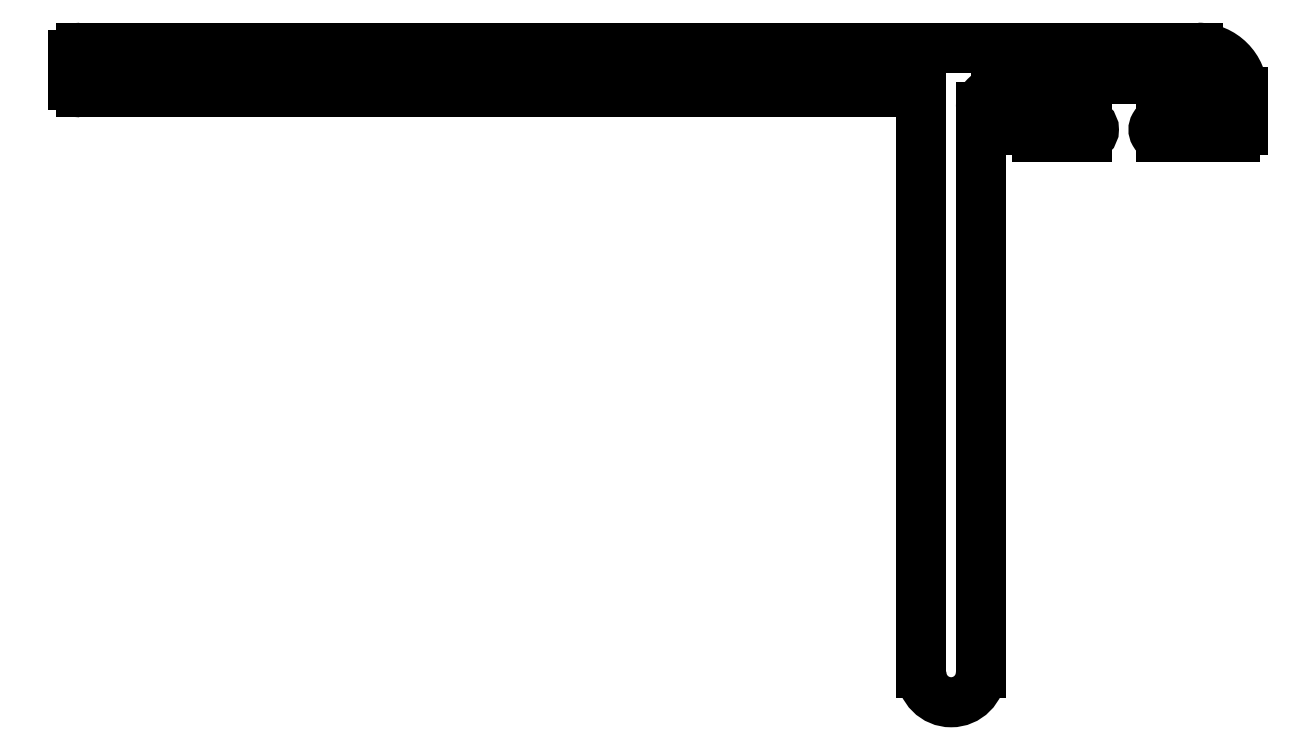
<metadata>
{"format":"dxf","ext":"dxf","renderer":"ezdxf+matplotlib","layout":"modelspace","background":"white","min_lineweight":24,"dpi":150}
</metadata>
<code>
0
SECTION
2
ENTITIES
0
LINE
8
0
10
642.4
20
689.4
30
0
11
639.3
21
689.4
31
0
0
ARC
8
0
10
642.4
20
689.7
30
0
40
0.3
50
270
51
360
0
LINE
8
0
10
642.7
20
689.7
30
0
11
642.7
21
691.4
31
0
0
ARC
8
0
10
641.8
20
691.4
30
0
40
0.9
50
5.009e-06
51
90
0
LINE
8
0
10
641.8
20
692.3
30
0
11
633.5
21
692.3
31
0
0
ARC
8
0
10
633.5
20
691.4
30
0
40
0.9
50
90
51
180
0
LINE
8
0
10
632.6
20
691.4
30
0
11
632.6
21
689.7
31
0
0
ARC
8
0
10
632.9
20
689.7
30
0
40
0.3
50
180
51
270
0
LINE
8
0
10
634.3
20
689.4
30
0
11
632.9
21
689.4
31
0
0
ARC
8
0
10
634.3
20
688.9
30
0
40
0.5
50
270
51
90
0
LINE
8
0
10
634.3
20
688.4
30
0
11
631
21
688.4
31
0
0
ARC
8
0
10
631
20
688.9
30
0
40
0.5
50
180
51
270
0
LINE
8
0
10
630.5
20
688.9
30
0
11
630.5
21
690.4
31
0
0
ARC
8
0
10
629.5
20
690.4
30
0
40
1
50
5.009e-06
51
90
0
LINE
8
0
10
629.5
20
691.4
30
0
11
628.2
21
691.4
31
0
0
ARC
8
0
10
628.2
20
690.4
30
0
40
1
50
90
51
180
0
LINE
8
0
10
627.2
20
690.4
30
0
11
627.2
21
652.4
31
0
0
ARC
8
0
10
625.2
20
652.4
30
0
40
2
50
180
51
360
0
LINE
8
0
10
623.2
20
652.4
30
0
11
623.2
21
691.4
31
0
0
LINE
8
0
10
623.2
20
691.4
30
0
11
566.7
21
691.4
31
0
0
ARC
8
0
10
566.7
20
691.9
30
0
40
0.5
50
180
51
270
0
LINE
8
0
10
566.2
20
691.9
30
0
11
566.2
21
693.9
31
0
0
ARC
8
0
10
566.7
20
693.9
30
0
40
0.5
50
90
51
180
0
LINE
8
0
10
566.7
20
694.4
30
0
11
641.8
21
694.4
31
0
0
ARC
8
0
10
641.8
20
691.4
30
0
40
3
50
5.009e-06
51
90
0
LINE
8
0
10
644.8
20
691.4
30
0
11
644.8
21
688.9
31
0
0
ARC
8
0
10
644.3
20
688.9
30
0
40
0.5
50
270
51
360
0
LINE
8
0
10
644.3
20
688.4
30
0
11
639.3
21
688.4
31
0
0
ARC
8
0
10
639.3
20
688.9
30
0
40
0.5
50
90
51
270
0
ENDSEC
0
EOF

</code>
